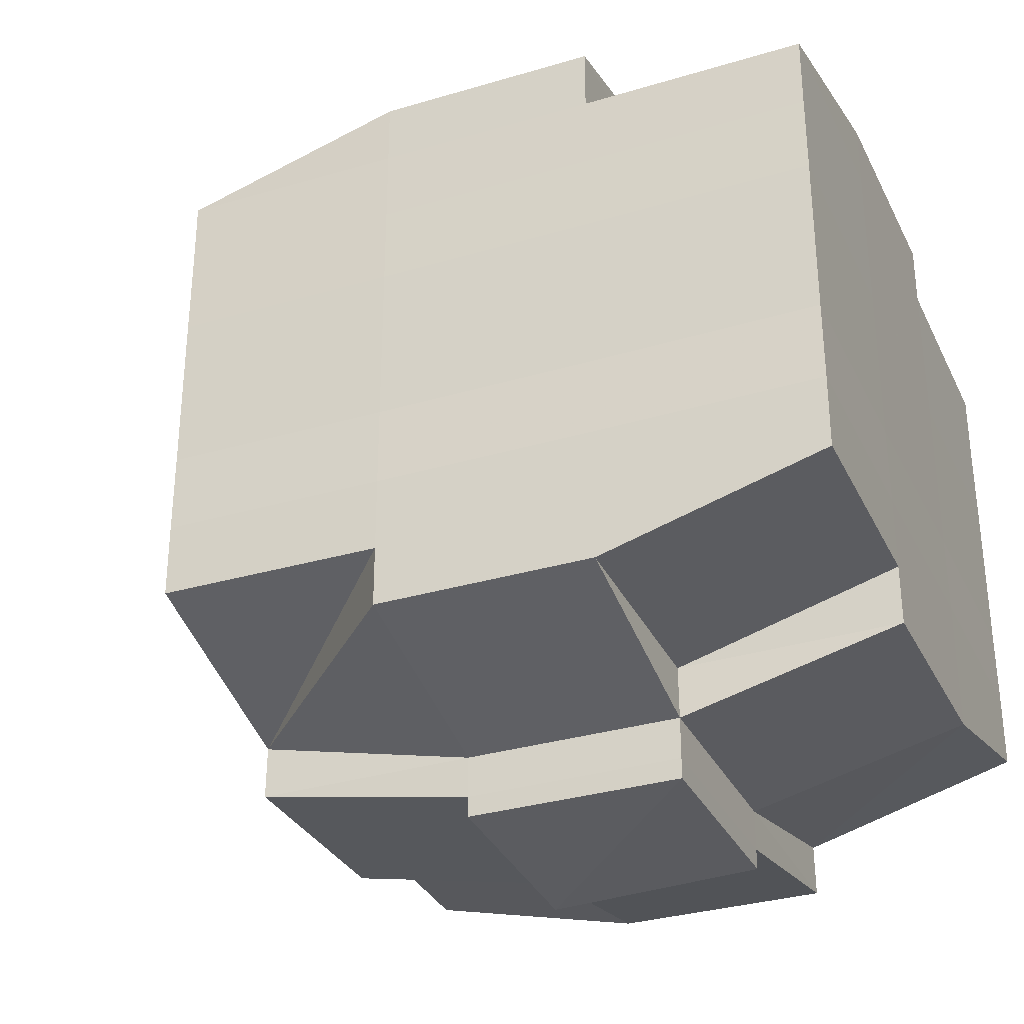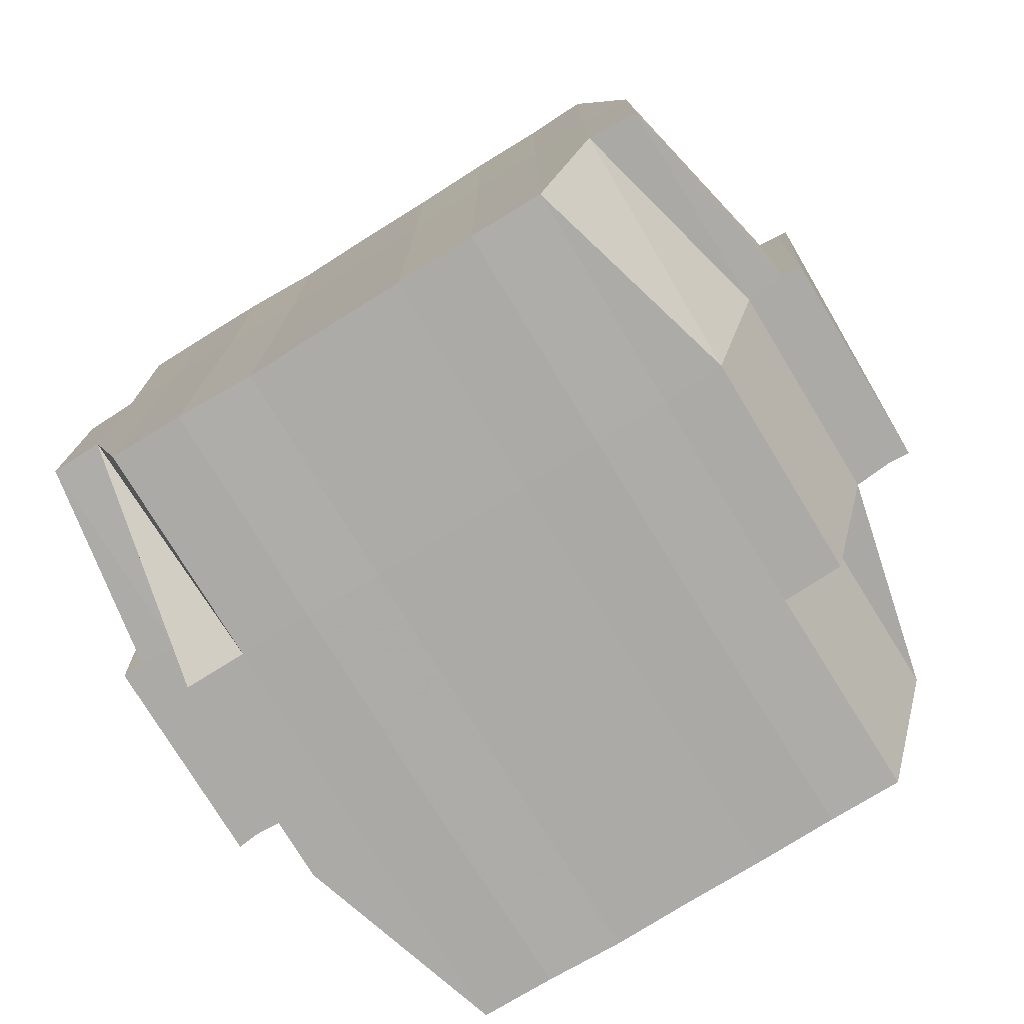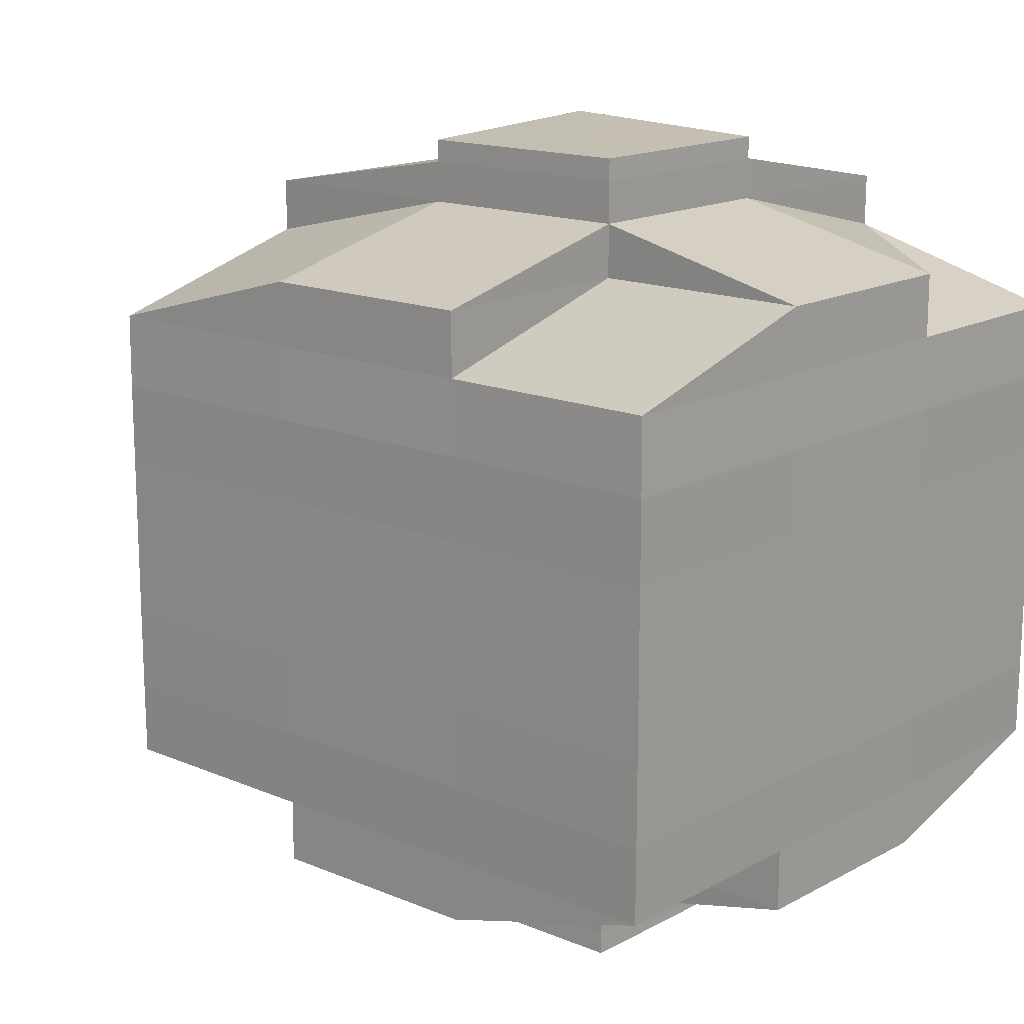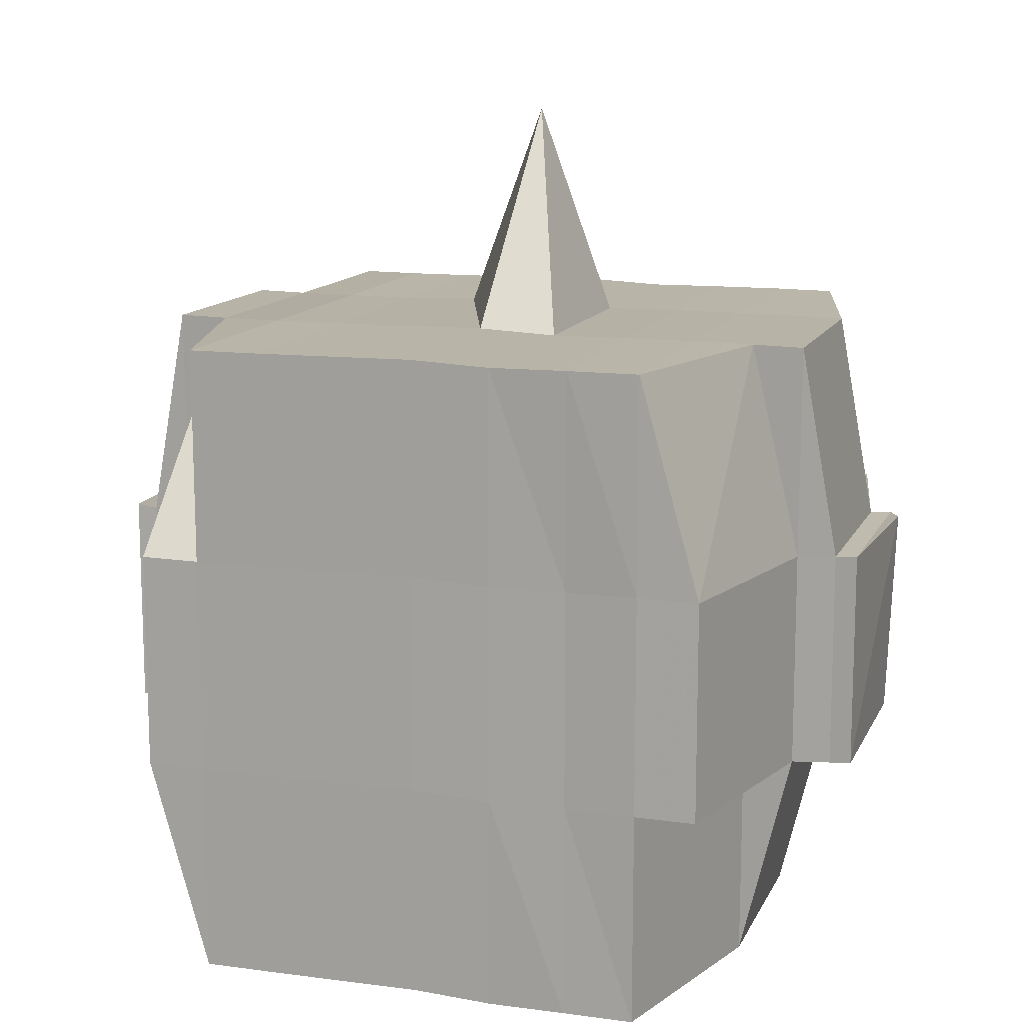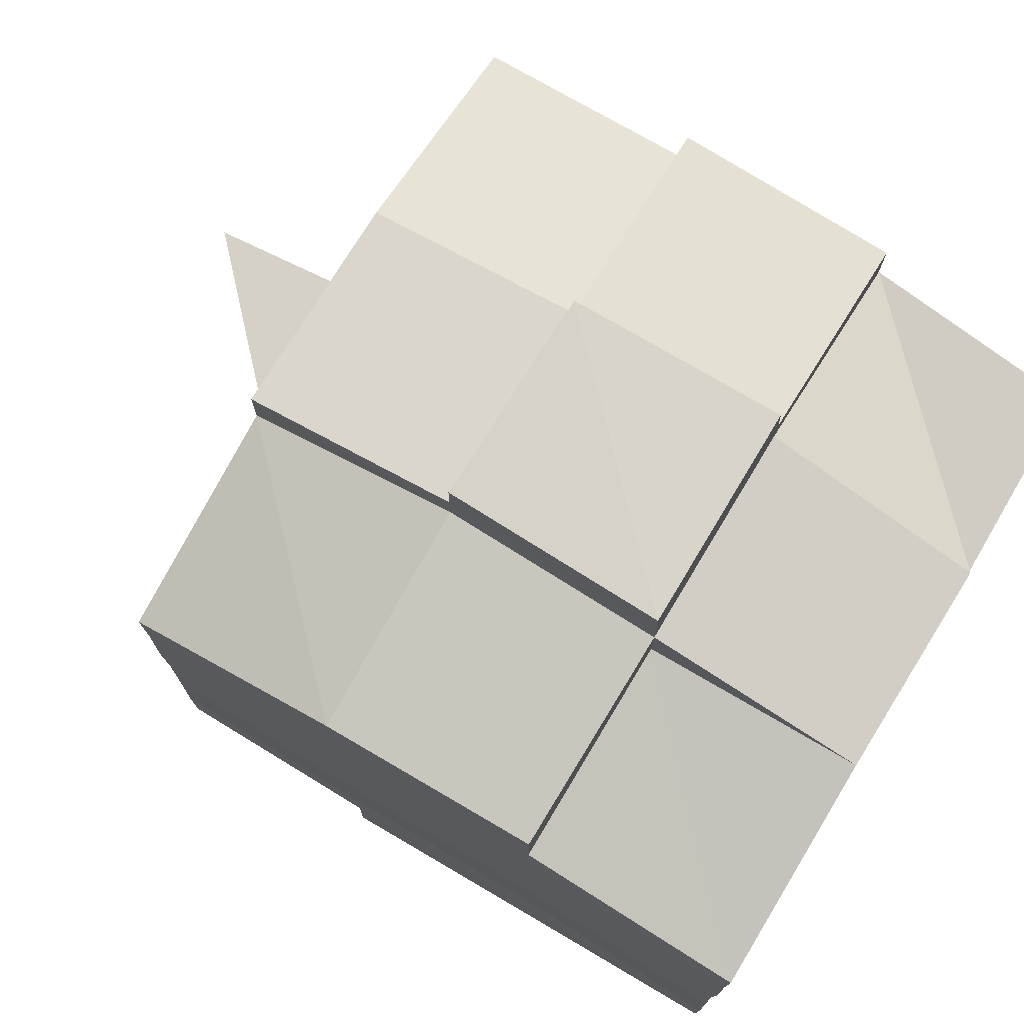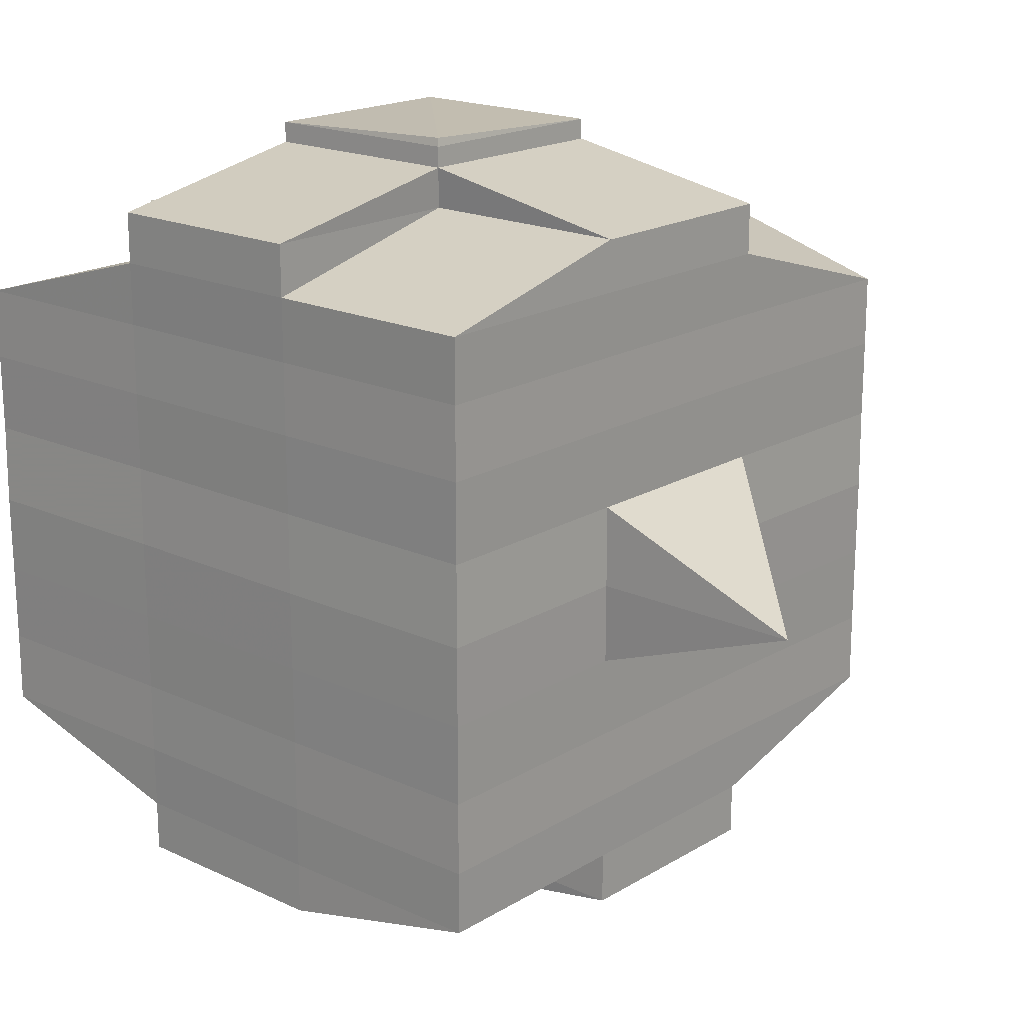
<metadata>
{"format":"obj","ext":"obj","renderer":"f3d","projection":"perspective","resolution":1024,"background":"white","views":[{"elev":-32.3,"azim":-67.4,"up":"+Z"},{"elev":-76.0,"azim":121.7,"up":"+Y"},{"elev":15.6,"azim":-48.7,"up":"+Z"},{"elev":13.1,"azim":-72.3,"up":"+Y"},{"elev":74.9,"azim":-58.7,"up":"+Z"},{"elev":18.7,"azim":131.4,"up":"+Z"}]}
</metadata>
<code>
o 3803
v 2156 1891 17.55
v 2156 1891 17.55
v 2156 1891 17.55
v 2156 1891 17.55
v 2156 1891 17.55
v 2156 1891 17.55
v 2156 1891 17.55
v 2156 1891 17.55
v 2156 1891 17.55
v 2156 1891 17.55
v 2156 1891 17.55
v 2156 1891 17.55
v 2156 1891 17.55
v 2156 1891 17.55
v 2156 1891 17.55
v 2156 1891 17.55
v 2156 1891 17.55
v 2156 1891 17.55
v 2156 1891 17.55
v 2156 1891 17.55
v 2156 1891 17.55
v 2156 1891 17.55
v 2156 1891 17.55
v 2156 1891 17.55
v 2156 1891 17.55
v 2156 1891 17.55
v 2156 1891 17.55
v 2156 1891 17.55
v 2156 1891 17.55
v 2156 1891 17.55
v 2156 1891 17.55
v 2156 1891 17.54
v 2156 1891 17.55
v 2156 1891 17.55
v 2156 1891 17.55
v 2156 1891 17.55
v 2156 1891 17.55
v 2156 1891 17.54
v 2156 1891 17.54
v 2156 1891 17.54
v 2156 1891 17.53
v 2156 1891 17.54
v 2156 1891 17.53
v 2156 1891 17.53
v 2156 1891 17.54
v 2156 1891 17.54
v 2156 1891 17.54
v 2156 1891 17.54
v 2156 1891 17.55
v 2156 1891 17.54
v 2156 1891 17.54
v 2156 1891 17.54
v 2156 1891 17.53
v 2156 1891 17.53
v 2156 1891 17.53
v 2156 1891 17.53
v 2156 1891 17.53
v 2156 1891 17.54
v 2156 1891 17.53
v 2156 1891 17.53
v 2156 1891 17.53
v 2156 1891 17.53
v 2156 1891 17.53
v 2156 1891 17.53
v 2156 1891 17.52
v 2156 1891 17.53
v 2156 1891 17.52
v 2156 1891 17.52
v 2156 1891 17.53
v 2156 1891 17.53
v 2156 1891 17.52
v 2156 1891 17.53
v 2156 1891 17.52
v 2156 1891 17.52
v 2156 1891 17.53
v 2156 1891 17.52
v 2156 1891 17.52
v 2156 1891 17.52
v 2156 1891 17.52
v 2156 1891 17.52
v 2156 1891 17.52
v 2156 1891 17.52
v 2156 1891 17.52
v 2156 1891 17.52
v 2156 1891 17.52
v 2156 1891 17.52
v 2156 1891 17.52
v 2156 1891 17.52
v 2156 1891 17.52
v 2156 1891 17.52
v 2156 1891 17.52
v 2156 1891 17.52
v 2156 1891 17.52
v 2156 1891 17.52
v 2156 1891 17.52
v 2156 1891 17.52
v 2156 1891 17.52
v 2156 1891 17.52
v 2156 1891 17.52
v 2156 1891 17.52
v 2156 1891 17.52
v 2156 1891 17.52
v 2156 1891 17.52
v 2156 1891 17.52
v 2156 1891 17.52
v 2156 1891 17.52
v 2156 1891 17.52
v 2156 1891 17.52
v 2156 1891 17.52
v 2156 1891 17.52
v 2156 1891 17.52
v 2156 1891 17.52
v 2156 1891 17.52
v 2156 1891 17.52
v 2156 1891 17.52
v 2156 1891 17.52
v 2156 1891 17.52
v 2156 1891 17.52
v 2156 1891 17.52
v 2156 1891 17.52
v 2156 1891 17.52
v 2156 1891 17.52
v 2156 1891 17.52
v 2156 1891 17.52
v 2156 1891 17.53
v 2156 1891 17.52
v 2156 1891 17.52
v 2156 1891 17.53
v 2156 1891 17.53
v 2156 1891 17.53
v 2156 1891 17.53
v 2156 1891 17.52
v 2156 1891 17.53
v 2156 1891 17.53
v 2156 1891 17.53
v 2156 1891 17.53
v 2156 1891 17.53
v 2156 1891 17.53
v 2156 1891 17.53
v 2156 1891 17.54
v 2156 1891 17.53
v 2156 1891 17.53
v 2156 1891 17.53
v 2156 1891 17.54
v 2156 1891 17.54
v 2156 1891 17.54
v 2156 1891 17.54
v 2156 1891 17.54
v 2156 1891 17.54
v 2156 1891 17.55
v 2156 1891 17.54
v 2156 1891 17.55
v 2156 1891 17.55
v 2156 1891 17.55
v 2156 1891 17.55
v 2156 1891 17.55
v 2156 1891 17.55
v 2156 1891 17.55
v 2156 1891 17.55
v 2156 1891 17.55
v 2156 1891 17.55
v 2156 1891 17.55
v 2156 1891 17.54
v 2156 1891 17.55
v 2156 1891 17.54
v 2156 1891 17.55
v 2156 1891 17.55
v 2156 1891 17.55
v 2156 1891 17.55
v 2156 1891 17.55
v 2156 1891 17.55
v 2156 1891 17.55
v 2156 1891 17.55
v 2156 1891 17.55
v 2156 1891 17.55
v 2156 1891 17.55
v 2156 1891 17.55
v 2156 1891 17.55
v 2156 1891 17.55
v 2156 1891 17.55
v 2156 1891 17.55
v 2156 1891 17.55
v 2156 1891 17.55
v 2156 1891 17.55
v 2156 1891 17.55
v 2156 1891 17.55
v 2156 1891 17.55
v 2156 1891 17.55
v 2156 1891 17.55
v 2156 1891 17.55
v 2156 1891 17.55
v 2156 1891 17.55
v 2156 1891 17.55
v 2156 1891 17.55
v 2156 1891 17.55
v 2156 1891 17.55
v 2156 1891 17.55
v 2156 1891 17.55
v 2156 1891 17.55
v 2156 1891 17.55
v 2156 1891 17.55
v 2156 1891 17.55
v 2156 1891 17.55
v 2156 1891 17.55
v 2156 1891 17.55
v 2156 1891 17.55
v 2156 1891 17.54
v 2156 1891 17.54
v 2156 1891 17.54
v 2156 1891 17.54
v 2156 1891 17.55
v 2156 1891 17.54
v 2156 1891 17.54
v 2156 1891 17.53
v 2156 1891 17.54
v 2156 1891 17.54
v 2156 1891 17.54
v 2156 1891 17.53
v 2156 1891 17.53
v 2156 1891 17.53
v 2156 1891 17.53
v 2156 1891 17.54
v 2156 1891 17.53
v 2156 1891 17.53
v 2156 1891 17.53
v 2156 1891 17.53
v 2156 1891 17.53
v 2156 1891 17.53
v 2156 1891 17.52
v 2156 1891 17.53
v 2156 1891 17.53
v 2156 1891 17.53
v 2156 1891 17.52
v 2156 1891 17.52
v 2156 1891 17.52
v 2156 1891 17.52
v 2156 1891 17.53
v 2156 1891 17.52
v 2156 1891 17.52
v 2156 1891 17.52
v 2156 1891 17.52
v 2156 1891 17.52
v 2156 1891 17.52
v 2156 1891 17.52
v 2156 1891 17.52
v 2156 1891 17.52
v 2156 1891 17.52
v 2156 1891 17.52
v 2156 1891 17.52
v 2156 1891 17.52
v 2156 1891 17.52
v 2156 1891 17.52
v 2156 1891 17.52
v 2156 1891 17.53
v 2156 1891 17.52
v 2156 1891 17.52
v 2156 1891 17.52
v 2156 1891 17.52
v 2156 1891 17.52
v 2156 1891 17.52
v 2156 1891 17.52
v 2156 1891 17.52
v 2156 1891 17.52
v 2156 1891 17.52
v 2156 1891 17.52
v 2156 1891 17.52
v 2156 1891 17.52
v 2156 1891 17.52
v 2156 1891 17.52
v 2156 1891 17.53
v 2156 1891 17.53
v 2156 1891 17.53
v 2156 1891 17.53
v 2156 1891 17.52
v 2156 1891 17.53
v 2156 1891 17.53
v 2156 1891 17.53
v 2156 1891 17.53
v 2156 1891 17.53
v 2156 1891 17.53
v 2156 1891 17.54
v 2156 1891 17.53
v 2156 1891 17.54
v 2156 1891 17.53
v 2156 1891 17.53
v 2156 1891 17.53
v 2156 1891 17.53
v 2156 1891 17.54
v 2156 1891 17.54
v 2156 1891 17.54
v 2156 1891 17.54
v 2156 1891 17.54
v 2156 1891 17.55
v 2156 1891 17.54
v 2156 1891 17.54
v 2156 1891 17.55
v 2156 1891 17.55
v 2156 1891 17.55
v 2156 1891 17.55
v 2156 1891 17.55
v 2156 1891 17.55
v 2156 1891 17.55
v 2156 1891 17.55
v 2156 1891 17.55
v 2156 1891 17.55
v 2156 1891 17.55
v 2156 1891 17.55
v 2156 1891 17.55
v 2156 1891 17.55
v 2156 1891 17.55
v 2156 1891 17.55
v 2156 1891 17.55
v 2156 1891 17.53
v 2156 1891 17.53
v 2156 1891 17.54
v 2156 1891 17.53
v 2156 1891 17.53
v 2156 1891 17.52
v 2156 1891 17.52
v 2156 1891 17.52
v 2156 1891 17.52
v 2156 1891 17.52
v 2156 1891 17.52
v 2156 1891 17.52
v 2156 1891 17.52
v 2156 1891 17.52
v 2156 1891 17.52
v 2156 1891 17.52
f 1 2 3
f 2 4 5
f 1 6 7
f 8 9 10
f 11 12 10
f 13 14 8
f 15 16 12
f 17 18 16
f 19 20 15
f 20 21 22
f 23 19 24
f 17 25 26
f 25 27 18
f 28 25 29
f 30 31 25
f 31 32 33
f 34 33 25
f 25 33 35
f 33 36 35
f 36 37 35
f 33 38 36
f 32 39 38
f 40 38 33
f 39 41 42
f 41 43 44
f 45 42 38
f 38 46 36
f 38 42 46
f 36 46 37
f 42 47 46
f 46 48 49
f 47 50 48
f 46 47 51
f 52 53 47
f 53 54 55
f 55 56 50
f 57 55 47
f 47 55 58
f 59 60 56
f 55 59 61
f 62 59 55
f 43 63 62
f 62 64 59
f 63 65 64
f 66 64 62
f 65 67 68
f 64 69 59
f 59 69 70
f 64 68 69
f 71 68 64
f 69 72 60
f 68 73 69
f 73 74 72
f 69 73 75
f 73 76 74
f 68 77 73
f 78 77 68
f 77 79 73
f 78 80 81
f 82 83 76
f 84 85 80
f 86 85 87
f 88 87 89
f 90 91 83
f 92 93 91
f 94 95 90
f 96 97 93
f 95 97 98
f 99 98 100
f 101 94 102
f 103 96 104
f 105 103 106
f 107 105 79
f 104 108 109
f 110 111 108
f 112 110 113
f 114 112 115
f 115 104 116
f 115 109 117
f 118 115 119
f 79 115 120
f 120 115 121
f 79 120 122
f 120 121 123
f 122 120 123
f 123 117 124
f 123 124 125
f 126 127 122
f 122 123 128
f 128 125 129
f 128 123 130
f 131 122 128
f 132 122 131
f 133 126 131
f 131 128 134
f 134 129 135
f 134 128 136
f 137 131 134
f 75 131 137
f 138 133 137
f 137 134 139
f 139 135 140
f 139 134 141
f 142 137 139
f 70 137 142
f 143 138 142
f 142 139 144
f 144 140 145
f 144 139 146
f 147 142 144
f 61 142 147
f 148 143 147
f 147 144 149
f 149 145 150
f 149 144 151
f 152 150 153
f 154 153 155
f 156 157 155
f 158 159 157
f 160 161 154
f 162 149 161
f 163 149 162
f 163 147 149
f 58 147 163
f 164 163 162
f 51 163 164
f 165 148 163
f 166 165 164
f 164 167 168
f 169 168 170
f 169 164 171
f 37 164 169
f 35 37 169
f 35 169 172
f 172 170 173
f 172 169 174
f 175 173 176
f 175 172 177
f 178 172 179
f 180 181 172
f 177 182 183
f 184 185 175
f 186 184 187
f 188 189 182
f 188 190 189
f 191 192 188
f 14 191 193
f 174 188 193
f 193 194 9
f 195 196 194
f 197 198 196
f 199 197 188
f 200 199 188
f 200 201 199
f 199 202 197
f 201 202 199
f 203 201 204
f 202 205 190
f 206 207 201
f 201 208 202
f 151 208 201
f 207 209 208
f 208 210 202
f 202 210 211
f 210 212 205
f 208 213 210
f 146 213 208
f 209 214 213
f 213 215 210
f 215 216 212
f 210 215 217
f 213 218 215
f 141 218 213
f 214 219 218
f 218 220 215
f 220 221 216
f 215 220 222
f 218 223 220
f 136 223 218
f 219 224 223
f 223 225 220
f 225 226 221
f 220 225 227
f 223 228 225
f 224 229 228
f 130 228 223
f 228 230 225
f 230 231 226
f 225 230 232
f 228 233 230
f 234 233 228
f 233 235 230
f 235 236 231
f 230 235 237
f 234 238 239
f 240 241 238
f 242 241 243
f 244 243 245
f 246 247 235
f 247 248 249
f 250 249 235
f 235 249 251
f 249 252 251
f 251 252 253
f 251 253 254
f 249 255 252
f 116 255 249
f 248 256 255
f 256 257 258
f 113 258 255
f 257 259 260
f 255 260 261
f 255 261 262
f 258 100 263
f 264 263 265
f 264 265 266
f 267 102 264
f 268 101 264
f 269 266 270
f 269 264 71
f 252 264 269
f 253 252 269
f 253 269 271
f 271 269 66
f 271 270 272
f 254 253 271
f 273 274 254
f 254 271 275
f 275 272 276
f 275 271 277
f 277 278 279
f 280 279 281
f 282 275 280
f 282 276 283
f 284 254 275
f 284 275 282
f 237 254 284
f 285 273 284
f 286 284 282
f 232 284 286
f 287 285 286
f 286 282 288
f 288 282 45
f 288 283 289
f 290 286 288
f 227 286 290
f 291 287 290
f 290 288 292
f 292 288 40
f 292 289 293
f 294 290 292
f 222 290 294
f 295 291 294
f 294 292 296
f 296 292 34
f 296 293 297
f 298 297 299
f 300 299 301
f 302 303 301
f 304 305 303
f 306 307 300
f 308 296 307
f 309 296 308
f 197 309 308
f 309 294 296
f 217 294 309
f 310 309 311
f 312 295 309
f 313 314 315
f 316 317 314
f 318 319 320
f 321 322 323
f 324 325 326
f 326 327 328

</code>
